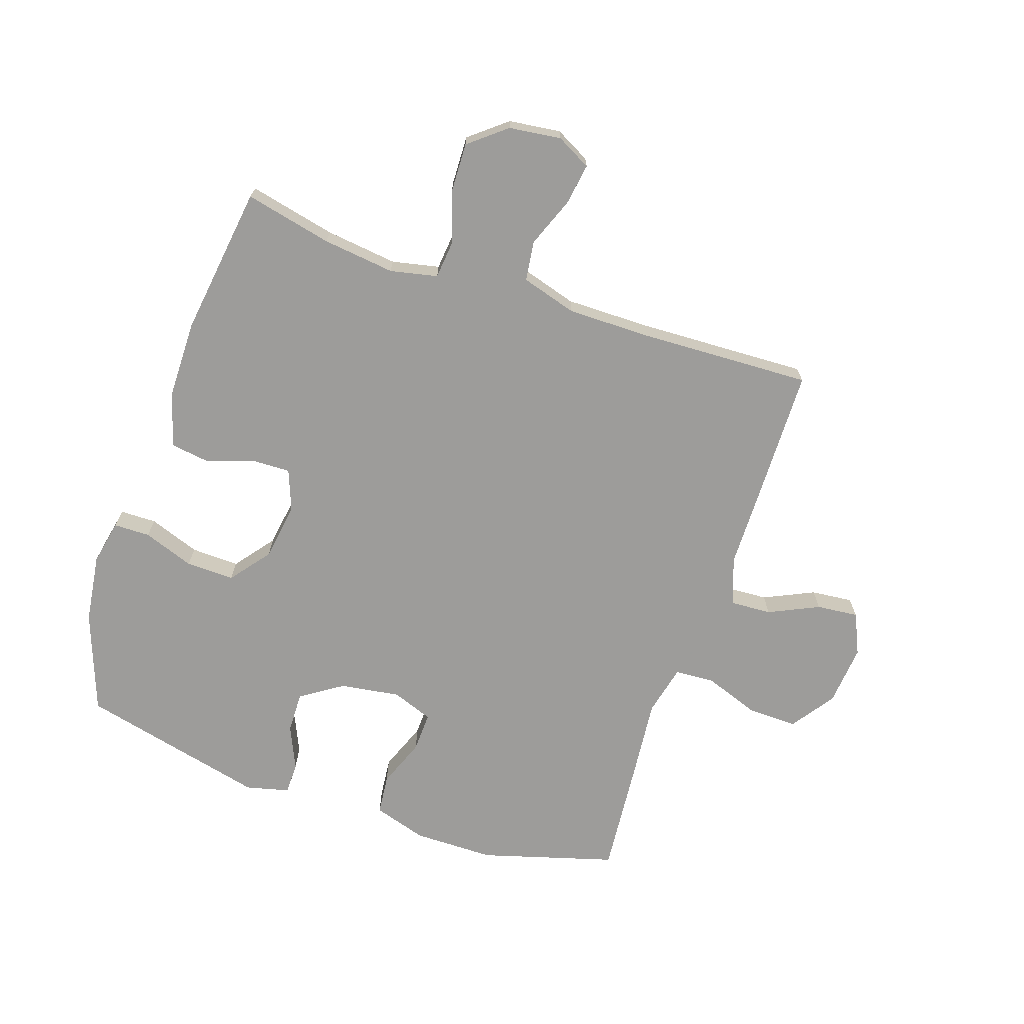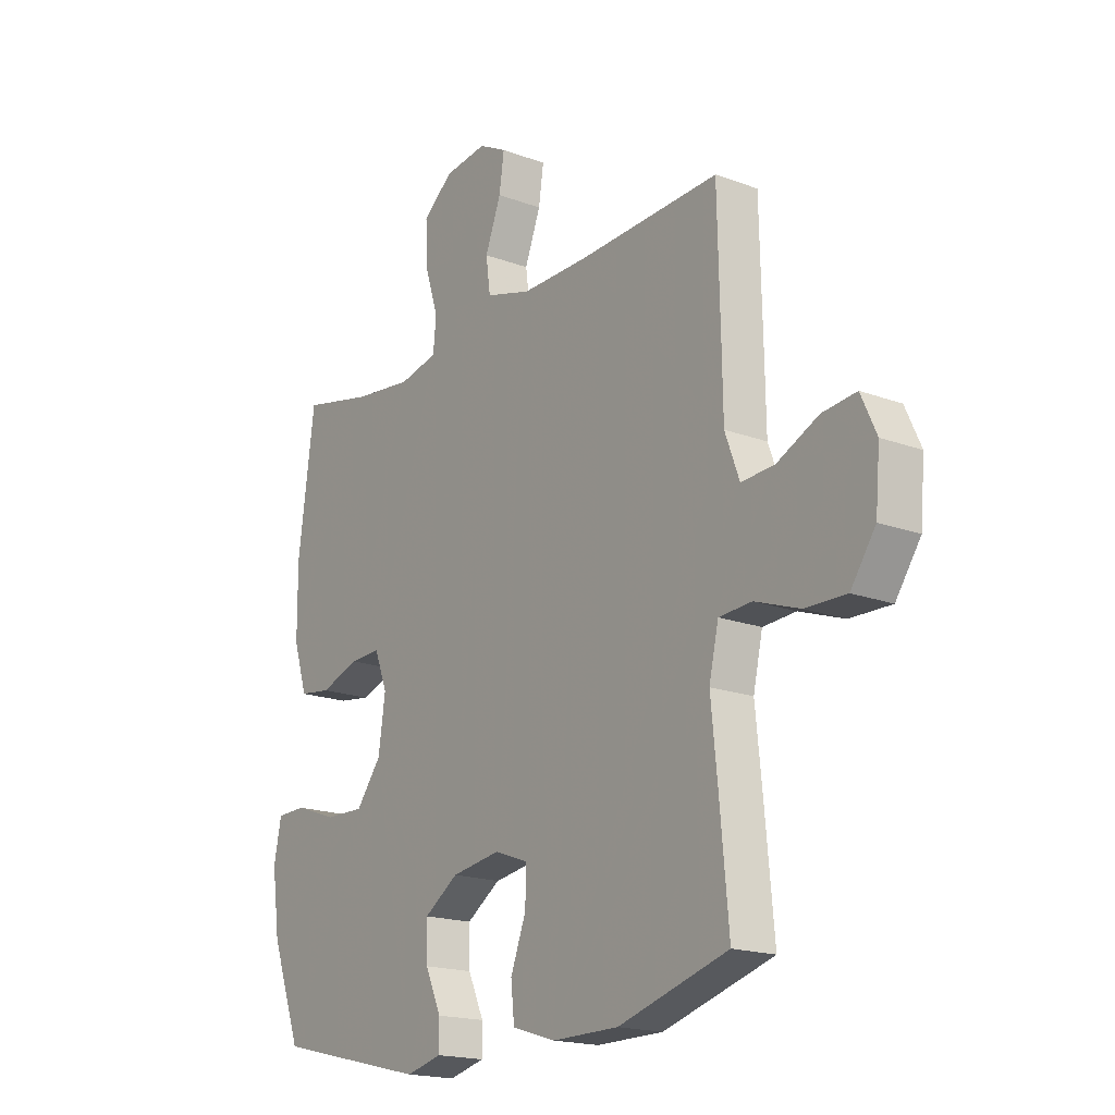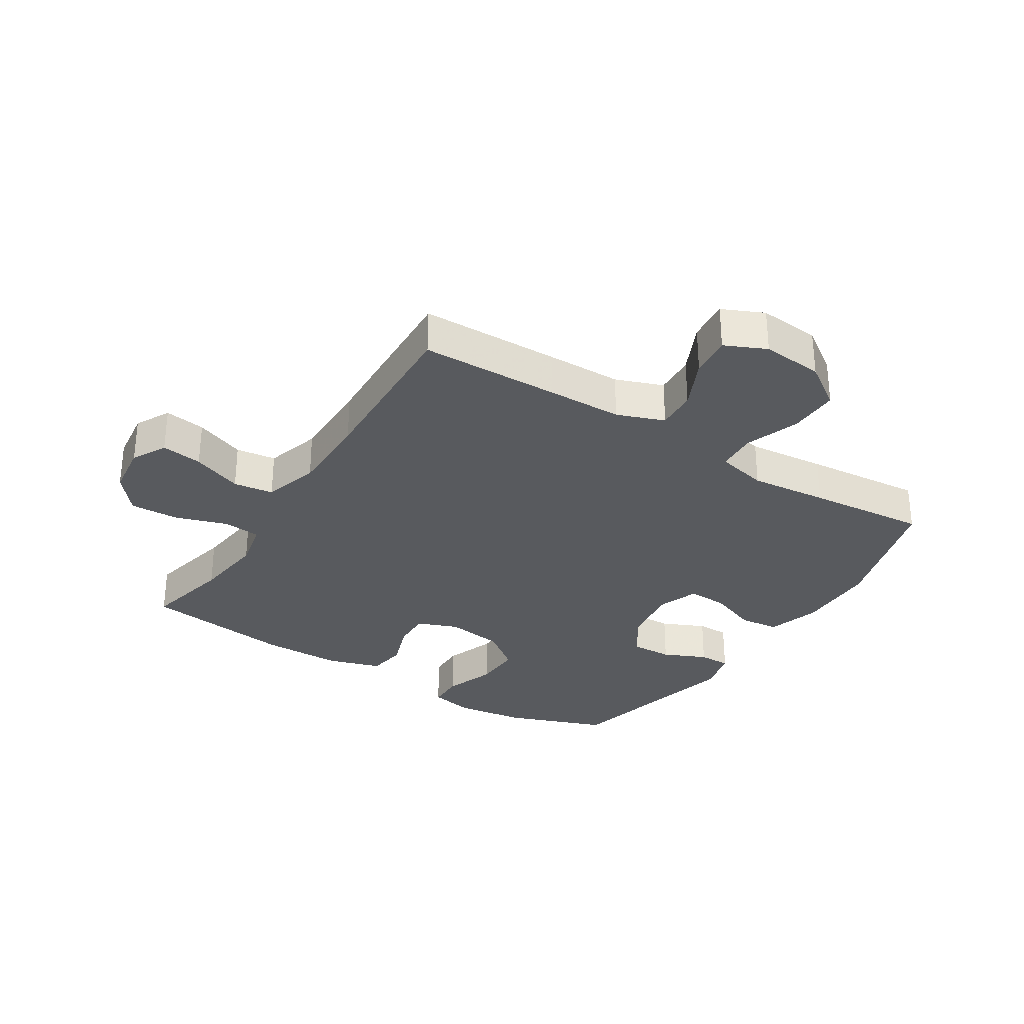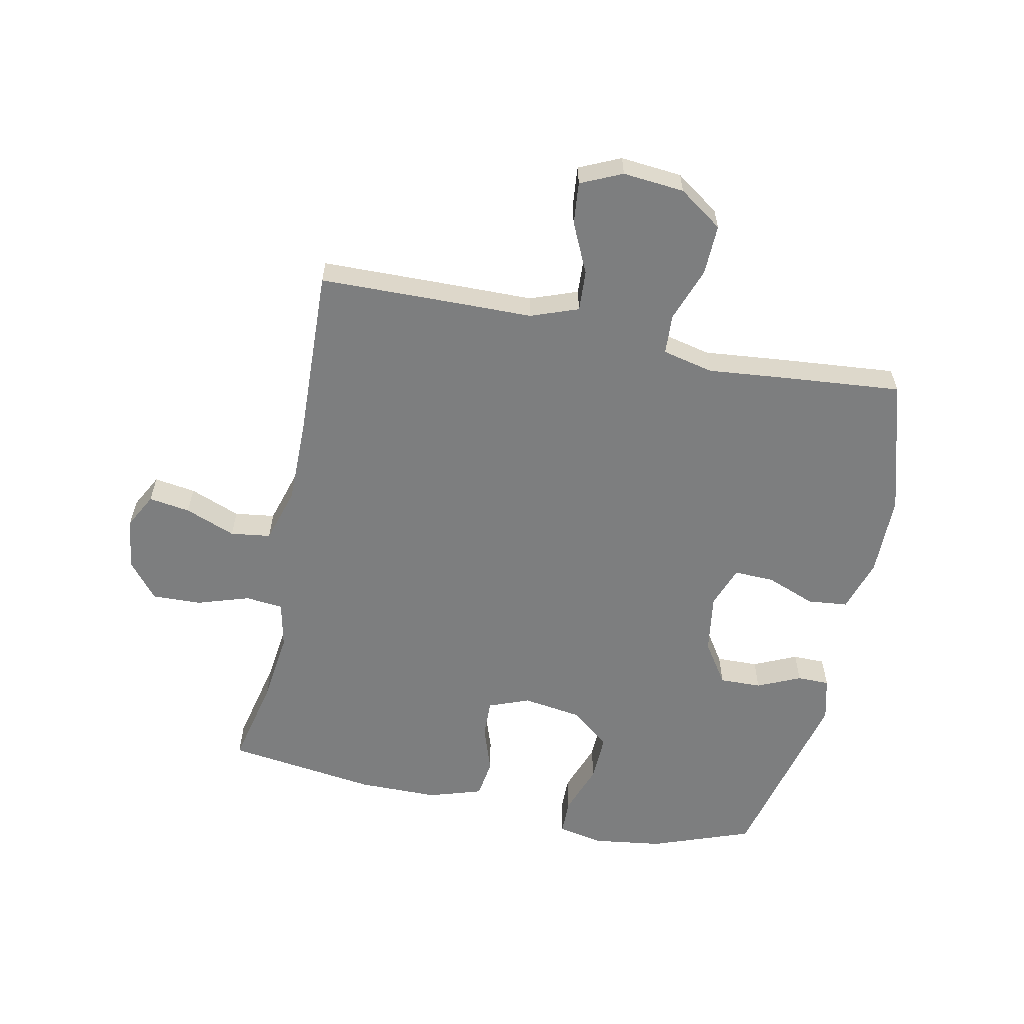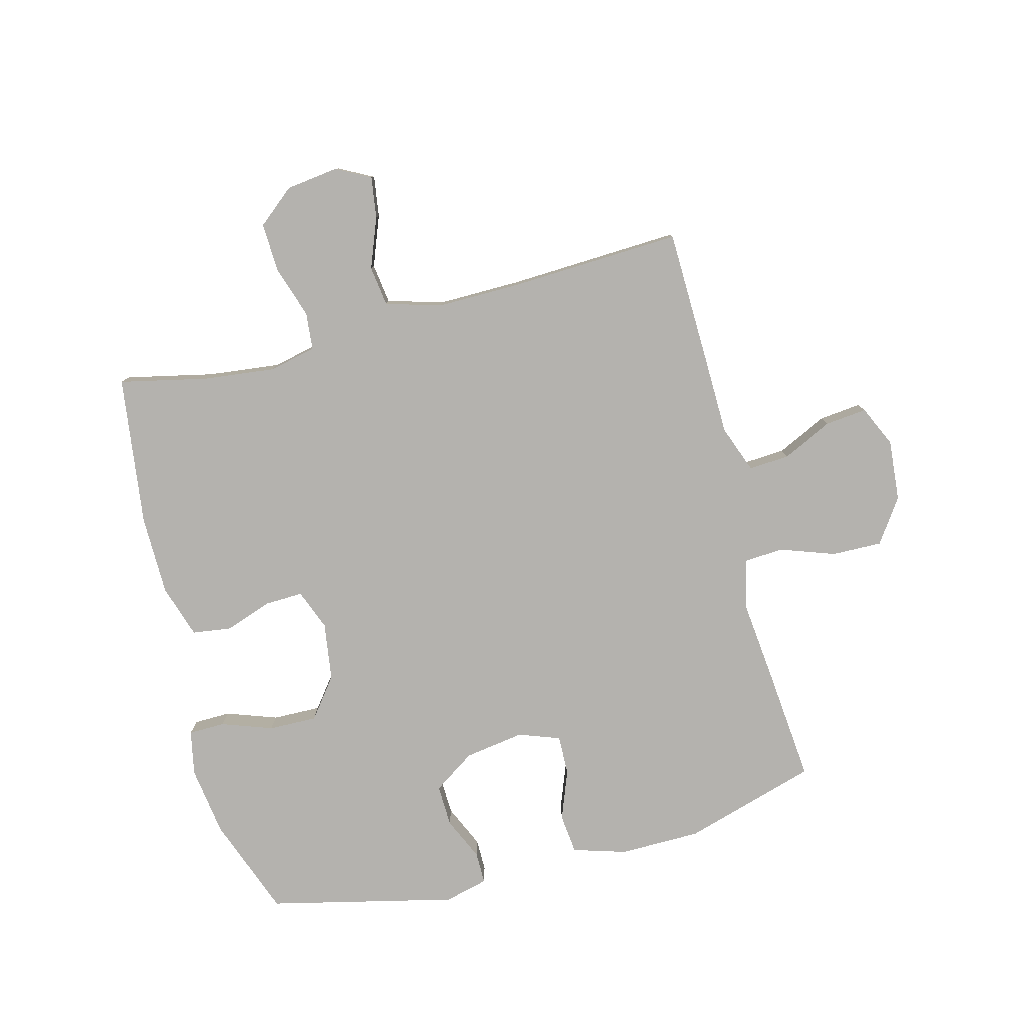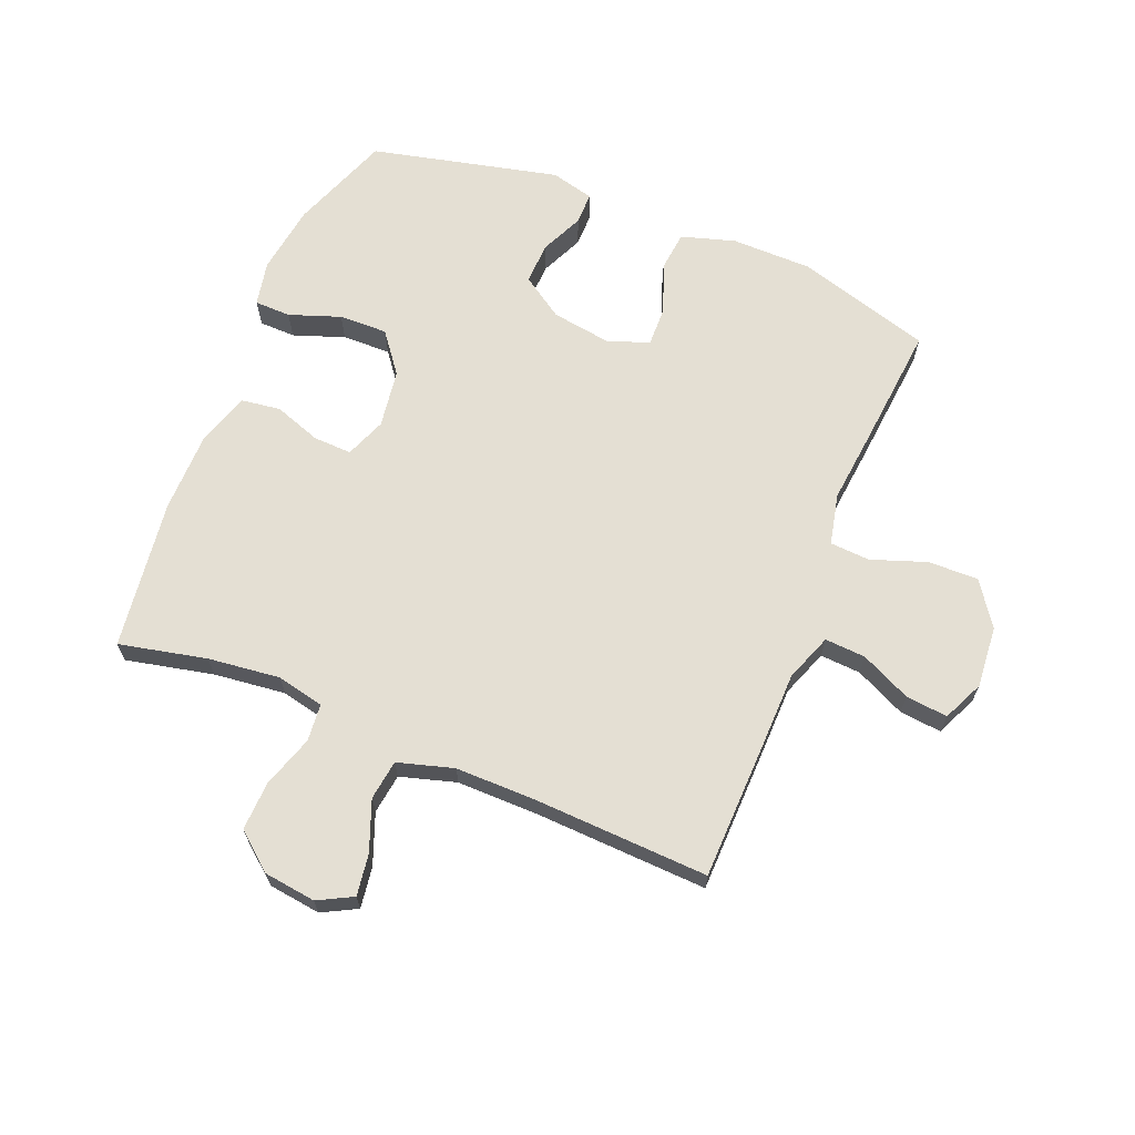
<metadata>
{"format":"obj","ext":"obj","renderer":"f3d","projection":"perspective","resolution":1024,"background":"white","views":[{"elev":-70.0,"azim":-18.8,"up":"+Y"},{"elev":-18.2,"azim":54.2,"up":"+Z"},{"elev":-30.9,"azim":57.7,"up":"+Y"},{"elev":-59.3,"azim":78.2,"up":"+Y"},{"elev":-79.8,"azim":14.7,"up":"+Y"},{"elev":66.4,"azim":22.2,"up":"+Y"}]}
</metadata>
<code>
v 0.5 0.07 -0.5
v 0.279 0.07 -0.565
v 0.145 0.07 -0.566
v 0.057 0.07 -0.539
v 0.05 0.07 -0.473
v 0.081 0.07 -0.392
v 0.083 0.07 -0.326
v 0.015 0.07 -0.301
v -0.084 0.07 -0.316
v -0.153 0.07 -0.362
v -0.151 0.07 -0.431
v -0.119 0.07 -0.502
v -0.119 0.07 -0.555
v -0.191 0.07 -0.573
v -0.5 0.07 -0.5
v -0.561 0.07 -0.335
v -0.577 0.07 -0.22
v -0.562 0.07 -0.146
v -0.502 0.07 -0.145
v -0.418 0.07 -0.175
v -0.338 0.07 -0.177
v -0.287 0.07 -0.111
v -0.273 0.07 -0.015
v -0.299 0.07 0.052
v -0.362 0.07 0.05
v -0.44 0.07 0.023
v -0.504 0.07 0.032
v -0.532 0.07 0.12
v -0.533 0.07 0.252
v -0.5 0.07 0.5
v -0.356 0.07 0.468
v -0.237 0.07 0.454
v -0.159 0.07 0.471
v -0.153 0.07 0.533
v -0.181 0.07 0.619
v -0.184 0.07 0.7
v -0.123 0.07 0.75
v -0.037 0.07 0.761
v 0.02 0.07 0.731
v 0.01 0.07 0.663
v -0.022 0.07 0.58
v -0.013 0.07 0.514
v 0.079 0.07 0.487
v 0.217 0.07 0.488
v 0.5 0.07 0.5
v 0.505 0.07 0.27
v 0.507 0.07 0.147
v 0.536 0.07 0.069
v 0.603 0.07 0.073
v 0.686 0.07 0.112
v 0.755 0.07 0.119
v 0.786 0.07 0.051
v 0.777 0.07 -0.05
v 0.727 0.07 -0.122
v 0.644 0.07 -0.12
v 0.554 0.07 -0.088
v 0.488 0.07 -0.092
v 0.469 0.07 -0.176
v 0.482 0.07 -0.304
v 0.5 0 -0.5
v 0.279 0 -0.565
v 0.145 0 -0.566
v 0.057 0 -0.539
v 0.05 0 -0.473
v 0.081 0 -0.392
v 0.083 0 -0.326
v 0.015 0 -0.301
v -0.084 0 -0.316
v -0.153 0 -0.362
v -0.151 0 -0.431
v -0.119 0 -0.502
v -0.119 0 -0.555
v -0.191 0 -0.573
v -0.5 0 -0.5
v -0.561 0 -0.335
v -0.577 0 -0.22
v -0.562 0 -0.146
v -0.502 0 -0.145
v -0.418 0 -0.175
v -0.338 0 -0.177
v -0.287 0 -0.111
v -0.273 0 -0.015
v -0.299 0 0.052
v -0.362 0 0.05
v -0.44 0 0.023
v -0.504 0 0.032
v -0.532 0 0.12
v -0.533 0 0.252
v -0.5 0 0.5
v -0.356 0 0.468
v -0.237 0 0.454
v -0.159 0 0.471
v -0.153 0 0.533
v -0.181 0 0.619
v -0.184 0 0.7
v -0.123 0 0.75
v -0.037 0 0.761
v 0.02 0 0.731
v 0.01 0 0.663
v -0.022 0 0.58
v -0.013 0 0.514
v 0.079 0 0.487
v 0.217 0 0.488
v 0.5 0 0.5
v 0.505 0 0.27
v 0.507 0 0.147
v 0.536 0 0.069
v 0.603 0 0.073
v 0.686 0 0.112
v 0.755 0 0.119
v 0.786 0 0.051
v 0.777 0 -0.05
v 0.727 0 -0.122
v 0.644 0 -0.12
v 0.554 0 -0.088
v 0.488 0 -0.092
v 0.469 0 -0.176
v 0.482 0 -0.304
f 58 59 1 2
f 57 58 2 3
f 53 54 55 56
f 53 56 57
f 52 53 57
f 49 50 51 52
f 48 49 52 57
f 47 48 57 3
f 44 45 46 47
f 43 44 47 3
f 38 39 40 41
f 36 37 38 41
f 34 35 36 41
f 33 34 41 42
f 28 29 30 31
f 28 31 32
f 25 26 27 28
f 24 25 28 32
f 23 24 32 33
f 17 18 19 20
f 17 20 21
f 16 17 21
f 15 16 21
f 14 15 21 22
f 11 12 13 14
f 10 11 14 22
f 3 4 5 6
f 3 6 7
f 43 3 7
f 42 43 7 8
f 33 42 8 9
f 22 23 33
f 9 10 22 33
f 61 60 118 117
f 62 61 117 116
f 115 114 113 112
f 116 115 112
f 116 112 111
f 111 110 109 108
f 116 111 108 107
f 62 116 107 106
f 106 105 104 103
f 62 106 103 102
f 100 99 98 97
f 100 97 96 95
f 100 95 94 93
f 101 100 93 92
f 90 89 88 87
f 91 90 87
f 87 86 85 84
f 91 87 84 83
f 92 91 83 82
f 79 78 77 76
f 80 79 76
f 80 76 75
f 80 75 74
f 81 80 74 73
f 73 72 71 70
f 81 73 70 69
f 65 64 63 62
f 66 65 62
f 66 62 102
f 67 66 102 101
f 68 67 101 92
f 92 82 81
f 92 81 69 68
f 1 60 61 2
f 2 61 62 3
f 3 62 63 4
f 4 63 64 5
f 5 64 65 6
f 6 65 66 7
f 7 66 67 8
f 8 67 68 9
f 9 68 69 10
f 10 69 70 11
f 11 70 71 12
f 12 71 72 13
f 13 72 73 14
f 14 73 74 15
f 15 74 75 16
f 16 75 76 17
f 17 76 77 18
f 18 77 78 19
f 19 78 79 20
f 20 79 80 21
f 21 80 81 22
f 22 81 82 23
f 23 82 83 24
f 24 83 84 25
f 25 84 85 26
f 26 85 86 27
f 27 86 87 28
f 28 87 88 29
f 29 88 89 30
f 30 89 90 31
f 31 90 91 32
f 32 91 92 33
f 33 92 93 34
f 34 93 94 35
f 35 94 95 36
f 36 95 96 37
f 37 96 97 38
f 38 97 98 39
f 39 98 99 40
f 40 99 100 41
f 41 100 101 42
f 42 101 102 43
f 43 102 103 44
f 44 103 104 45
f 45 104 105 46
f 46 105 106 47
f 47 106 107 48
f 48 107 108 49
f 49 108 109 50
f 50 109 110 51
f 51 110 111 52
f 52 111 112 53
f 53 112 113 54
f 54 113 114 55
f 55 114 115 56
f 56 115 116 57
f 57 116 117 58
f 58 117 118 59
f 59 118 60 1

</code>
